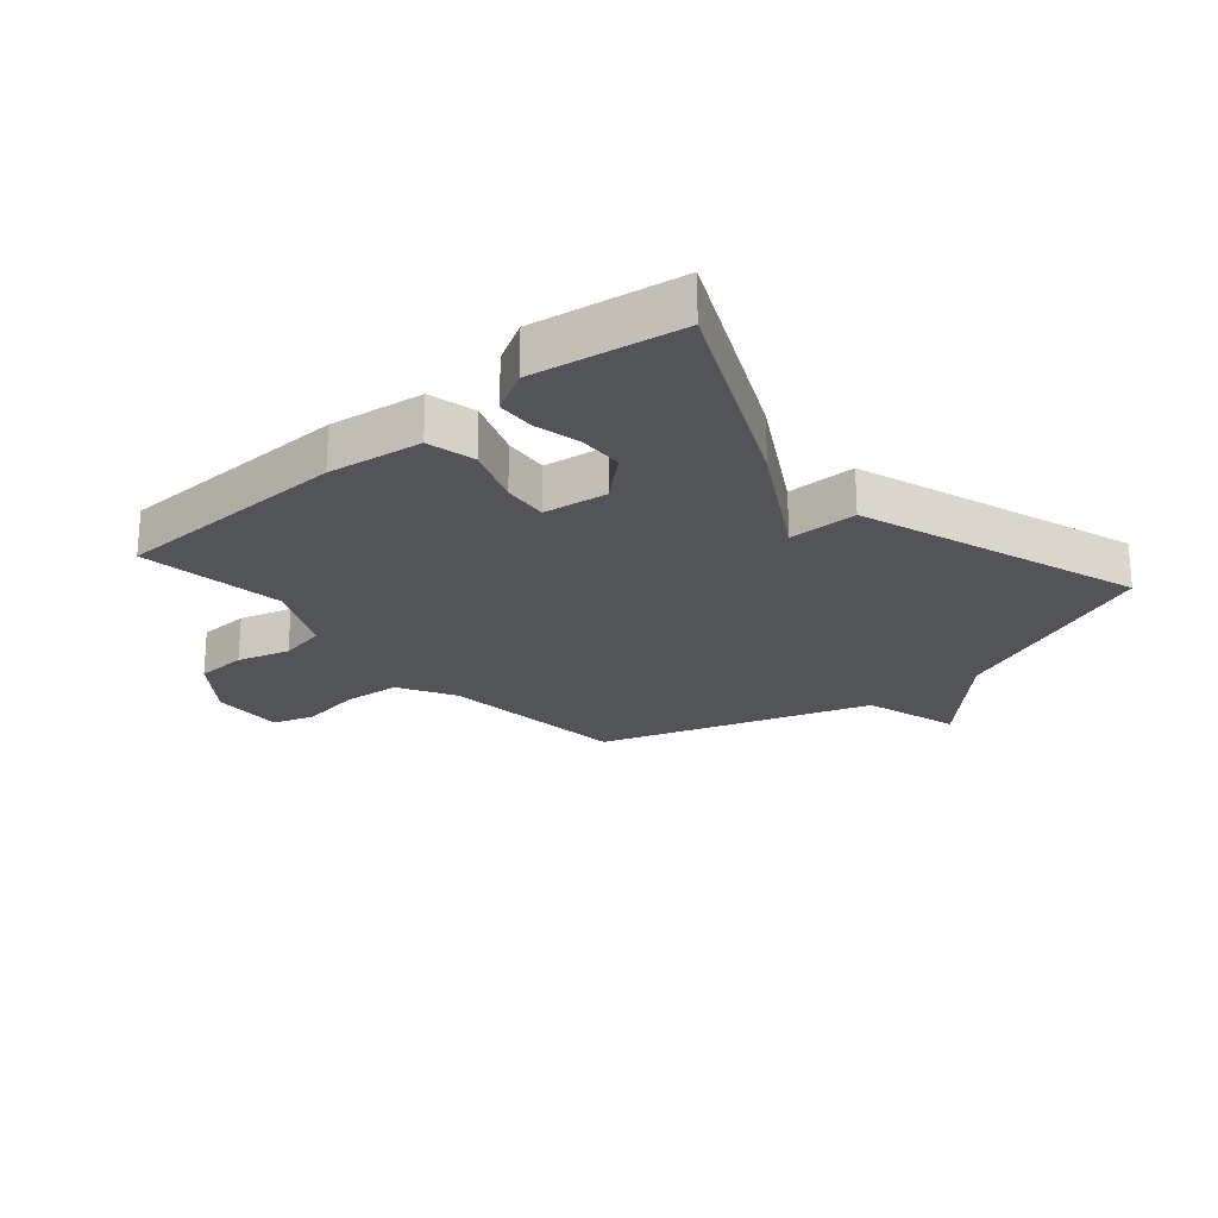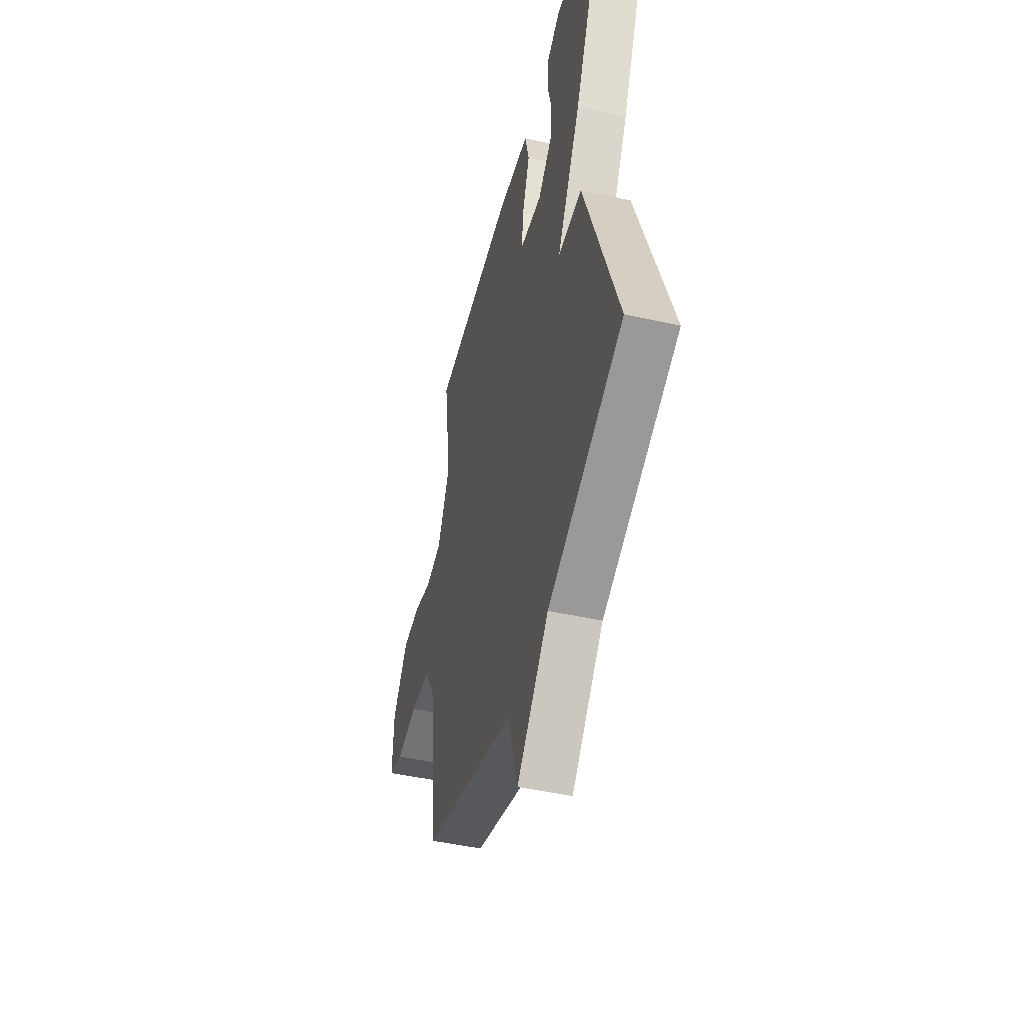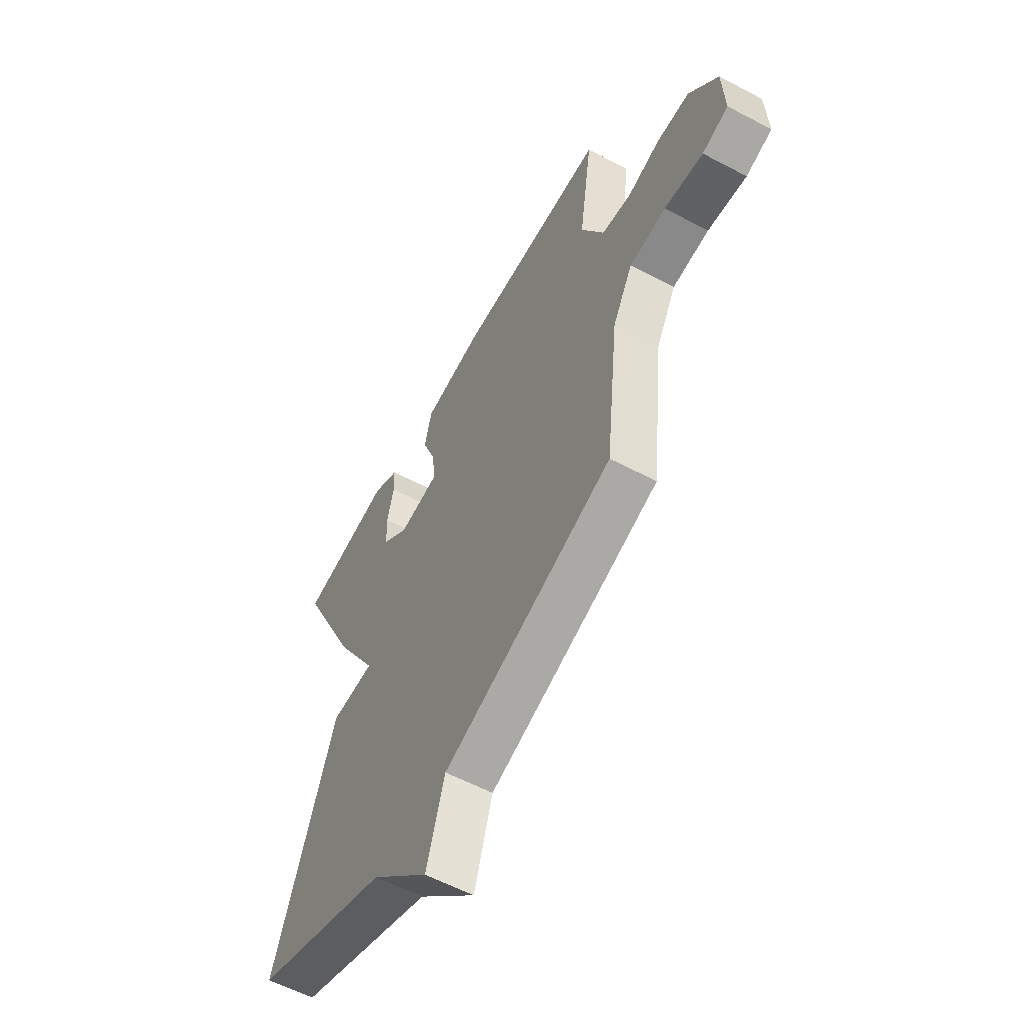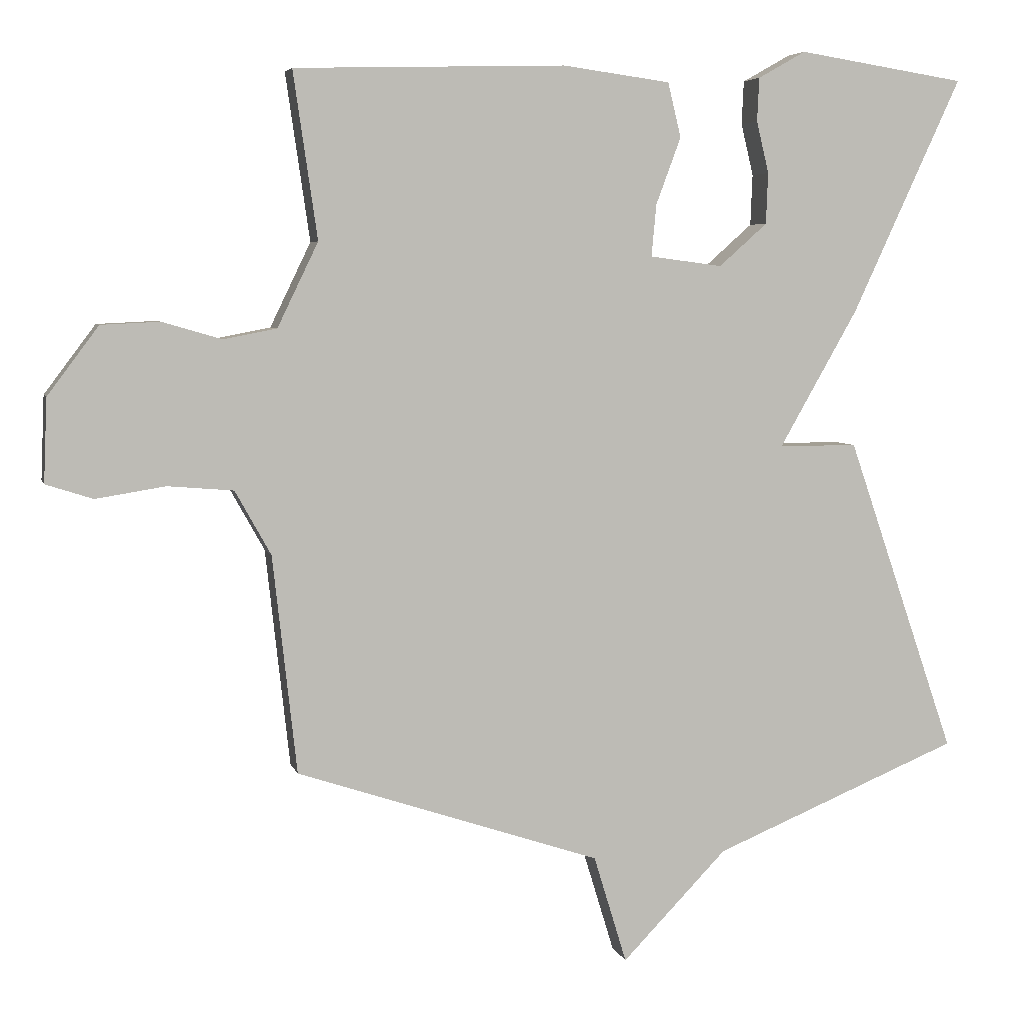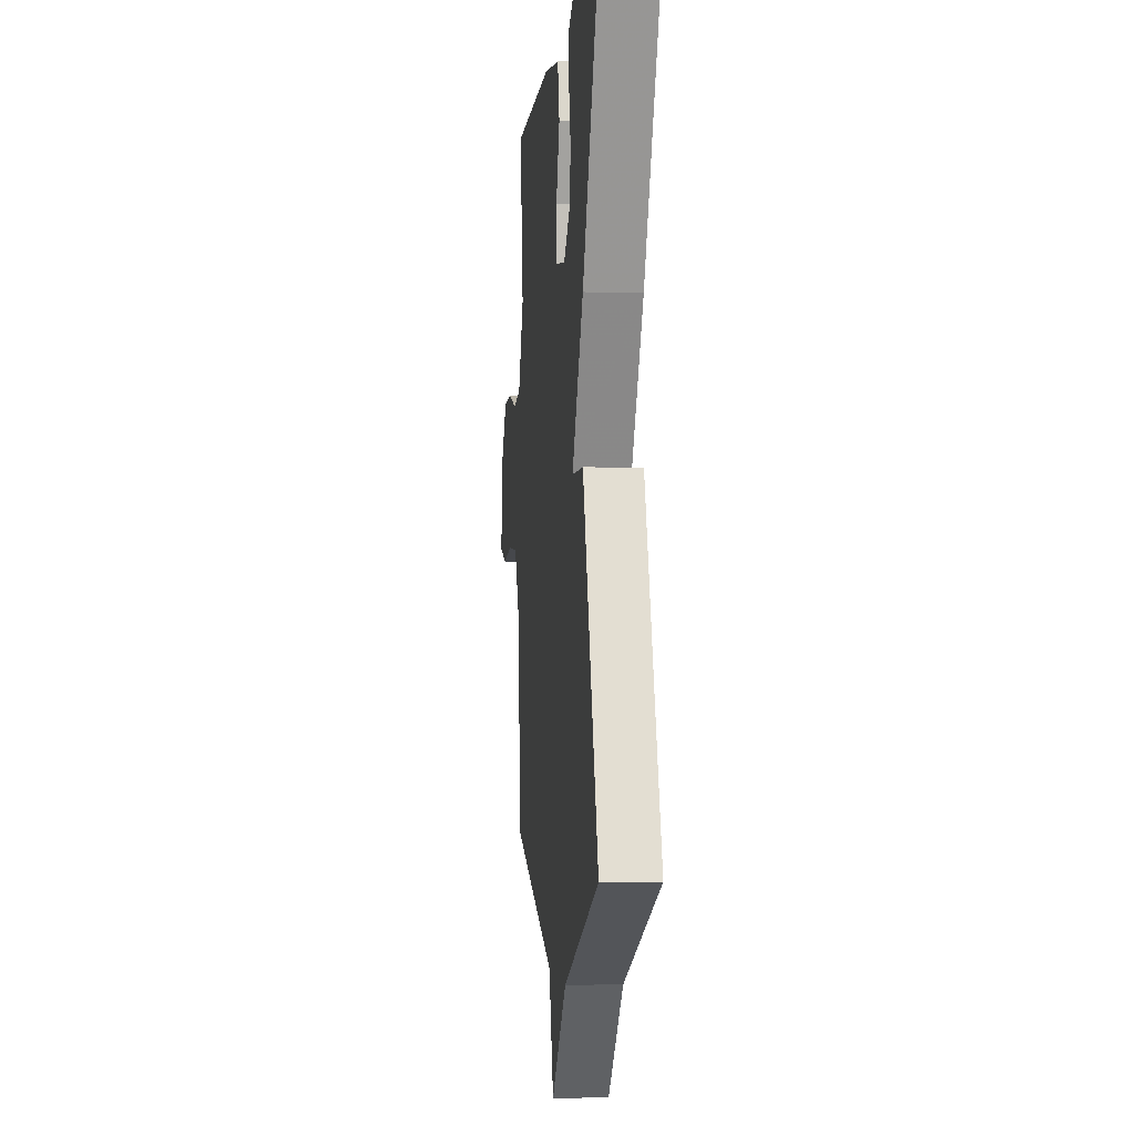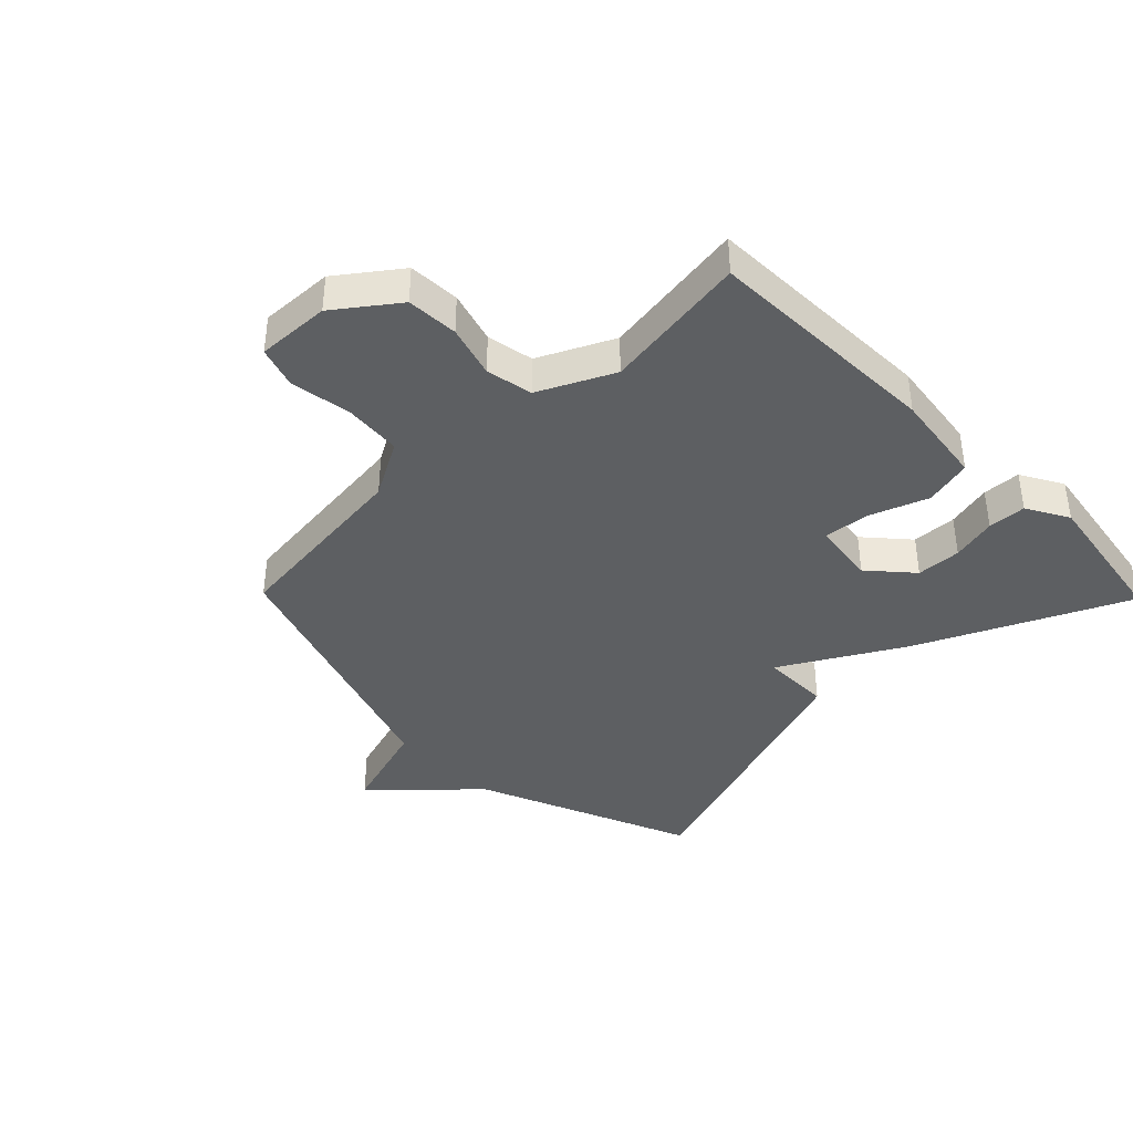
<metadata>
{"format":"obj","ext":"obj","renderer":"f3d","projection":"perspective","resolution":1024,"background":"white","views":[{"elev":-23.0,"azim":40.5,"up":"+Y"},{"elev":-46.8,"azim":75.8,"up":"+Z"},{"elev":-58.8,"azim":-118.6,"up":"+Z"},{"elev":5.3,"azim":-13.6,"up":"+Z"},{"elev":-2.4,"azim":84.2,"up":"+Z"},{"elev":-39.7,"azim":-45.6,"up":"+Y"}]}
</metadata>
<code>
v 0.5 0.07 -0.5
v 0.142 0.07 -0.648
v -0.01 0.07 -0.805
v -0.058 0.07 -0.648
v -0.5 0.07 -0.5
v -0.535 0.07 -0.184
v -0.587 0.07 -0.091
v -0.682 0.07 -0.083
v -0.783 0.07 -0.099
v -0.851 0.07 -0.077
v -0.846 0.07 0.044
v -0.772 0.07 0.143
v -0.687 0.07 0.147
v -0.601 0.07 0.122
v -0.524 0.07 0.137
v -0.465 0.07 0.259
v -0.5 0.07 0.5
v -0.107 0.07 0.511
v 0.049 0.07 0.49
v 0.068 0.07 0.411
v 0.032 0.07 0.314
v 0.025 0.07 0.239
v 0.13 0.07 0.225
v 0.2 0.07 0.287
v 0.203 0.07 0.361
v 0.185 0.07 0.436
v 0.188 0.07 0.499
v 0.257 0.07 0.538
v 0.5 0.07 0.5
v 0.342 0.07 0.159
v 0.228 0.07 -0.041
v 0.342 0.07 -0.041
v 0.5 0 -0.5
v 0.142 0 -0.648
v -0.01 0 -0.805
v -0.058 0 -0.648
v -0.5 0 -0.5
v -0.535 0 -0.184
v -0.587 0 -0.091
v -0.682 0 -0.083
v -0.783 0 -0.099
v -0.851 0 -0.077
v -0.846 0 0.044
v -0.772 0 0.143
v -0.687 0 0.147
v -0.601 0 0.122
v -0.524 0 0.137
v -0.465 0 0.259
v -0.5 0 0.5
v -0.107 0 0.511
v 0.049 0 0.49
v 0.068 0 0.411
v 0.032 0 0.314
v 0.025 0 0.239
v 0.13 0 0.225
v 0.2 0 0.287
v 0.203 0 0.361
v 0.185 0 0.436
v 0.188 0 0.499
v 0.257 0 0.538
v 0.5 0 0.5
v 0.342 0 0.159
v 0.228 0 -0.041
v 0.342 0 -0.041
f 31 32 1 2
f 28 29 30 31
f 25 26 27 28
f 24 25 28 31
f 2 3 4
f 31 2 4
f 24 31 4
f 23 24 4
f 19 20 21
f 18 19 21
f 17 18 21
f 16 17 21
f 15 16 21 22
f 22 23 4
f 15 22 4
f 14 15 4
f 12 13 14
f 11 12 14
f 10 11 14
f 9 10 14
f 8 9 14
f 4 5 6
f 4 6 7
f 14 4 7
f 7 8 14
f 34 33 64 63
f 63 62 61 60
f 60 59 58 57
f 63 60 57 56
f 36 35 34
f 36 34 63
f 36 63 56
f 36 56 55
f 53 52 51
f 53 51 50
f 53 50 49
f 53 49 48
f 54 53 48 47
f 36 55 54
f 36 54 47
f 36 47 46
f 46 45 44
f 46 44 43
f 46 43 42
f 46 42 41
f 46 41 40
f 38 37 36
f 39 38 36
f 39 36 46
f 46 40 39
f 1 33 34 2
f 2 34 35 3
f 3 35 36 4
f 4 36 37 5
f 5 37 38 6
f 6 38 39 7
f 7 39 40 8
f 8 40 41 9
f 9 41 42 10
f 10 42 43 11
f 11 43 44 12
f 12 44 45 13
f 13 45 46 14
f 14 46 47 15
f 15 47 48 16
f 16 48 49 17
f 17 49 50 18
f 18 50 51 19
f 19 51 52 20
f 20 52 53 21
f 21 53 54 22
f 22 54 55 23
f 23 55 56 24
f 24 56 57 25
f 25 57 58 26
f 26 58 59 27
f 27 59 60 28
f 28 60 61 29
f 29 61 62 30
f 30 62 63 31
f 31 63 64 32
f 32 64 33 1

</code>
